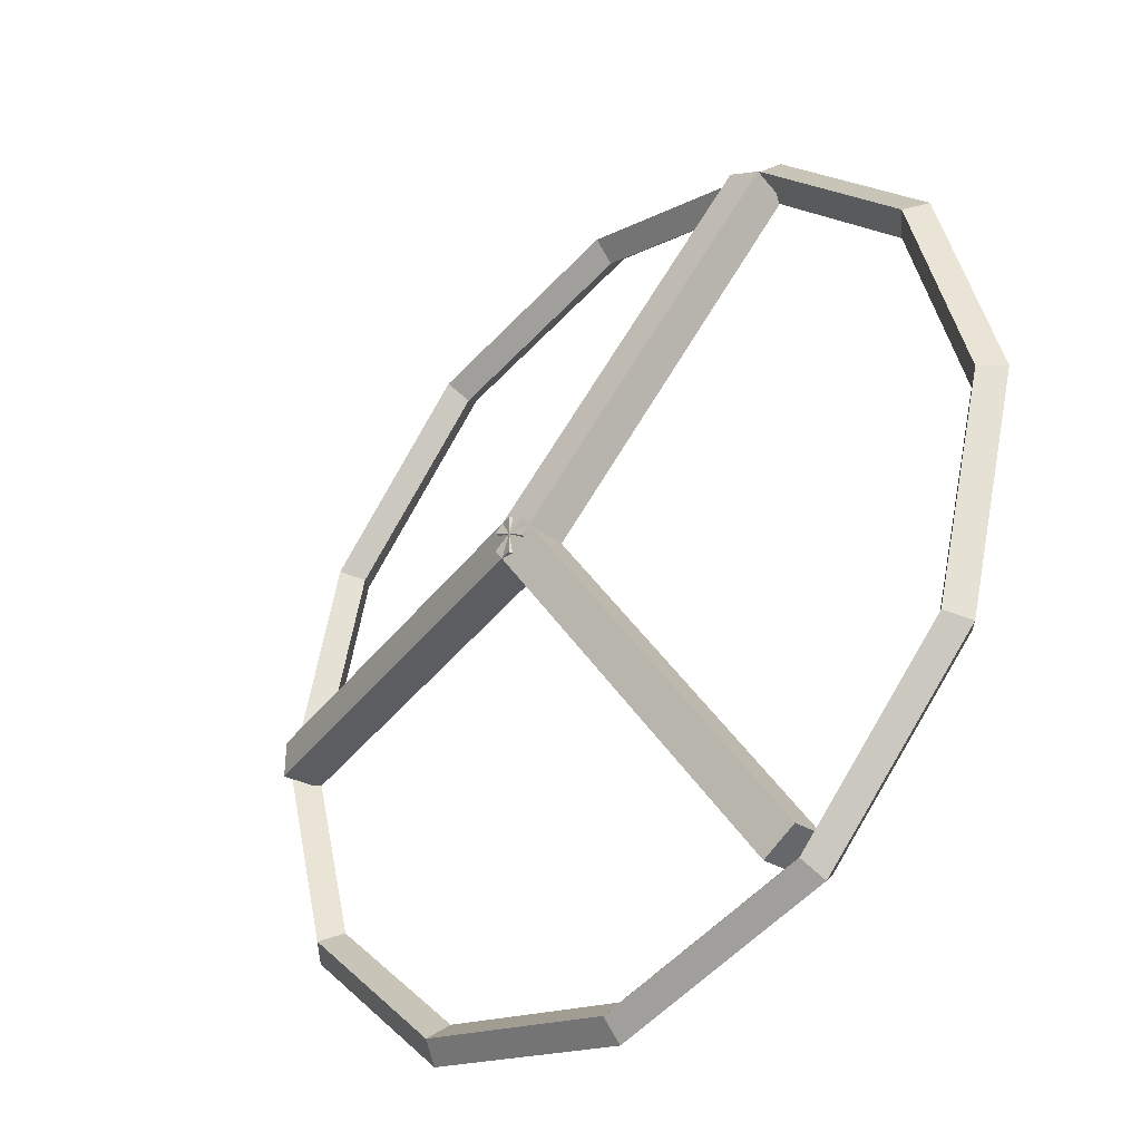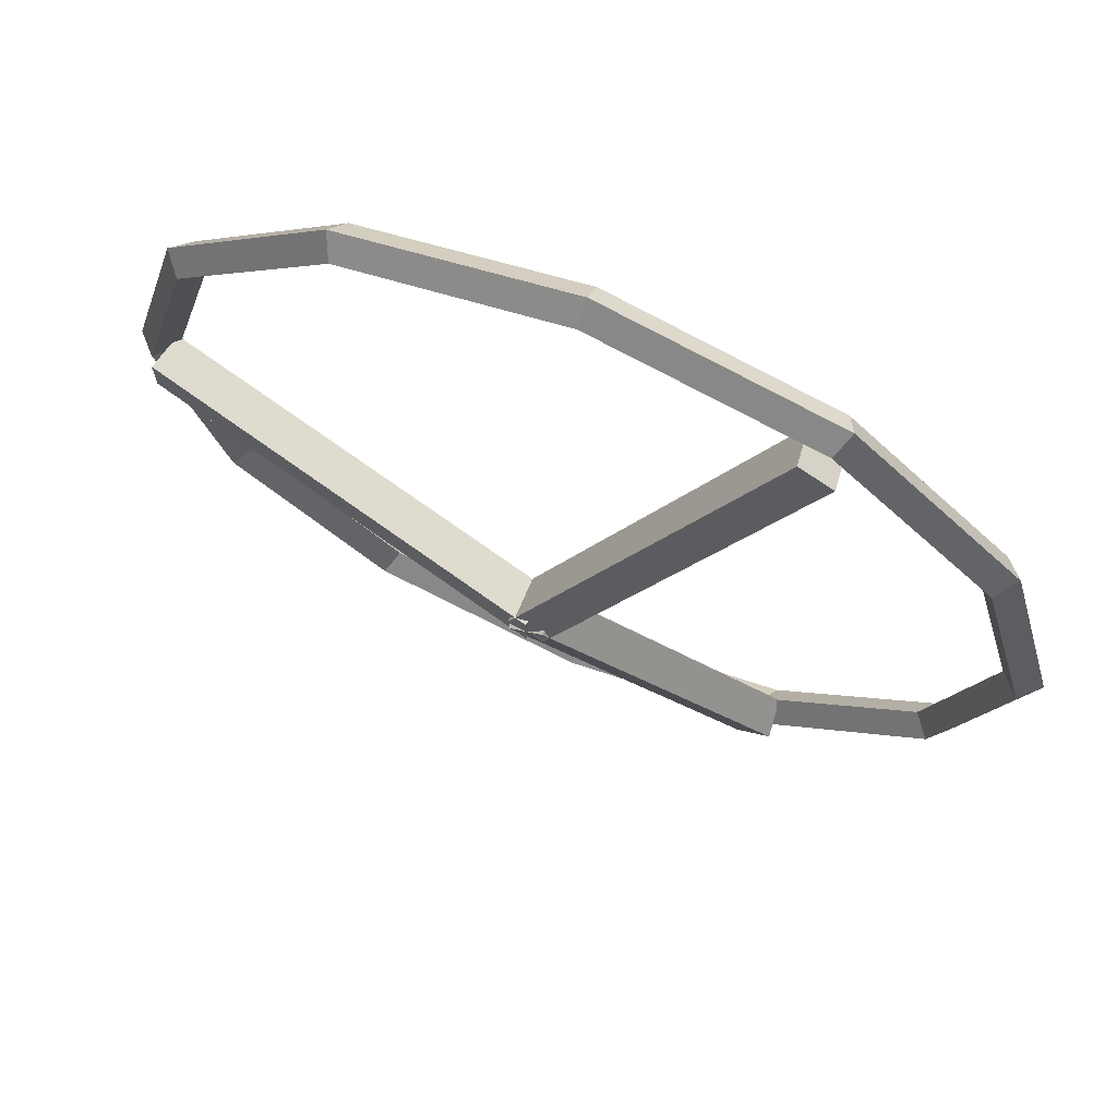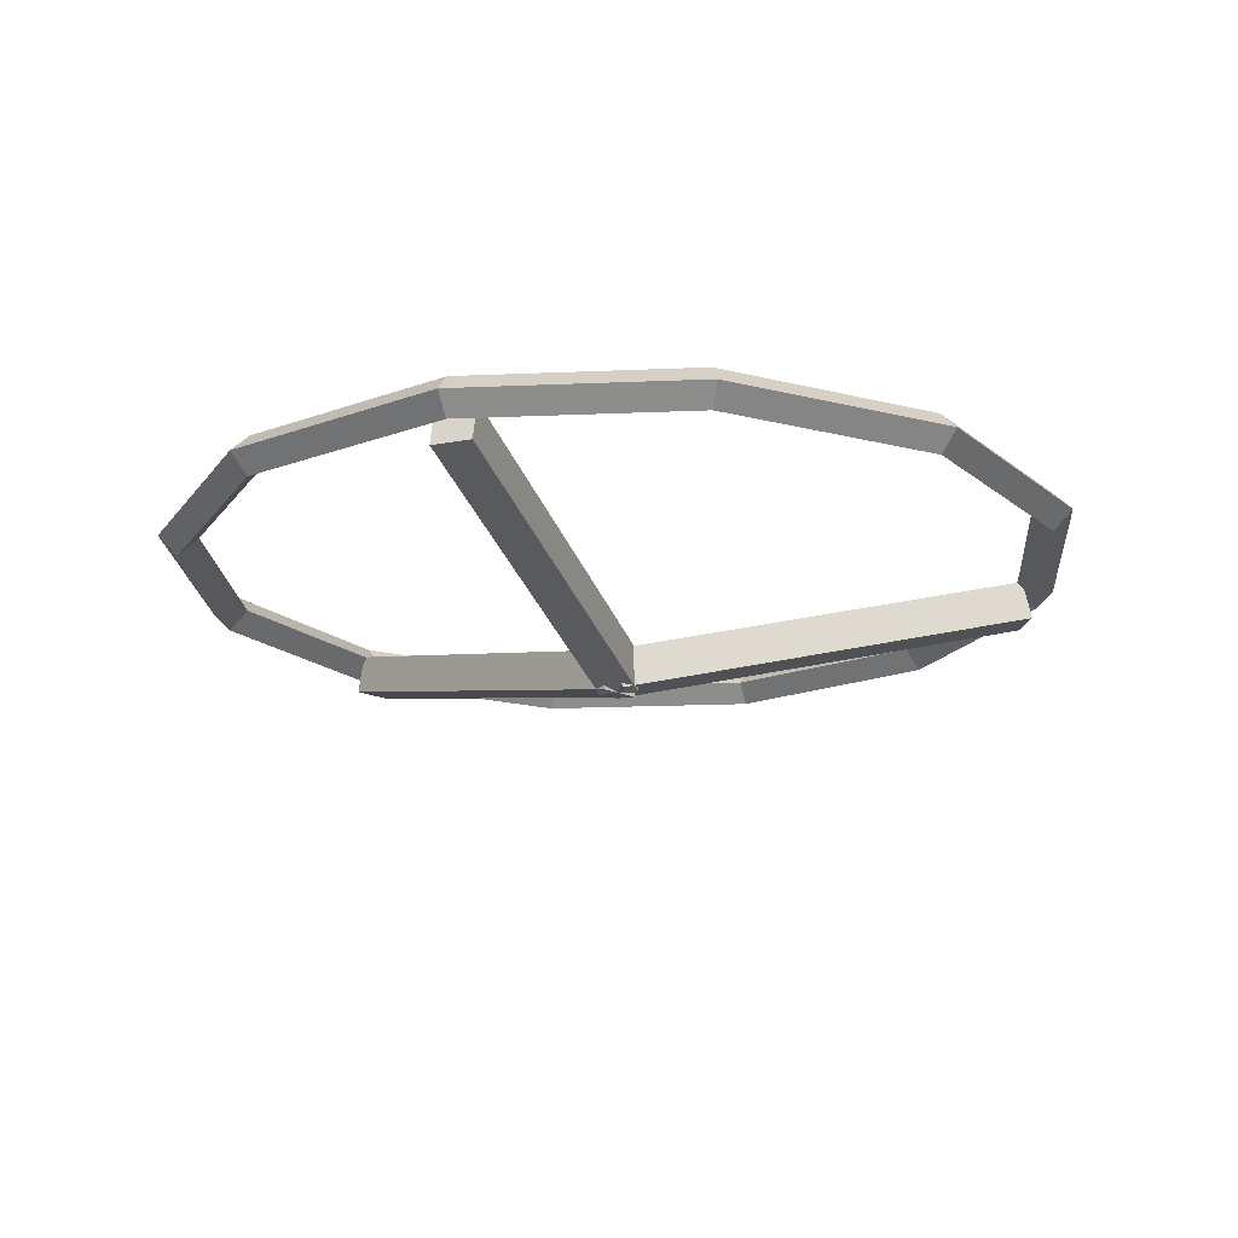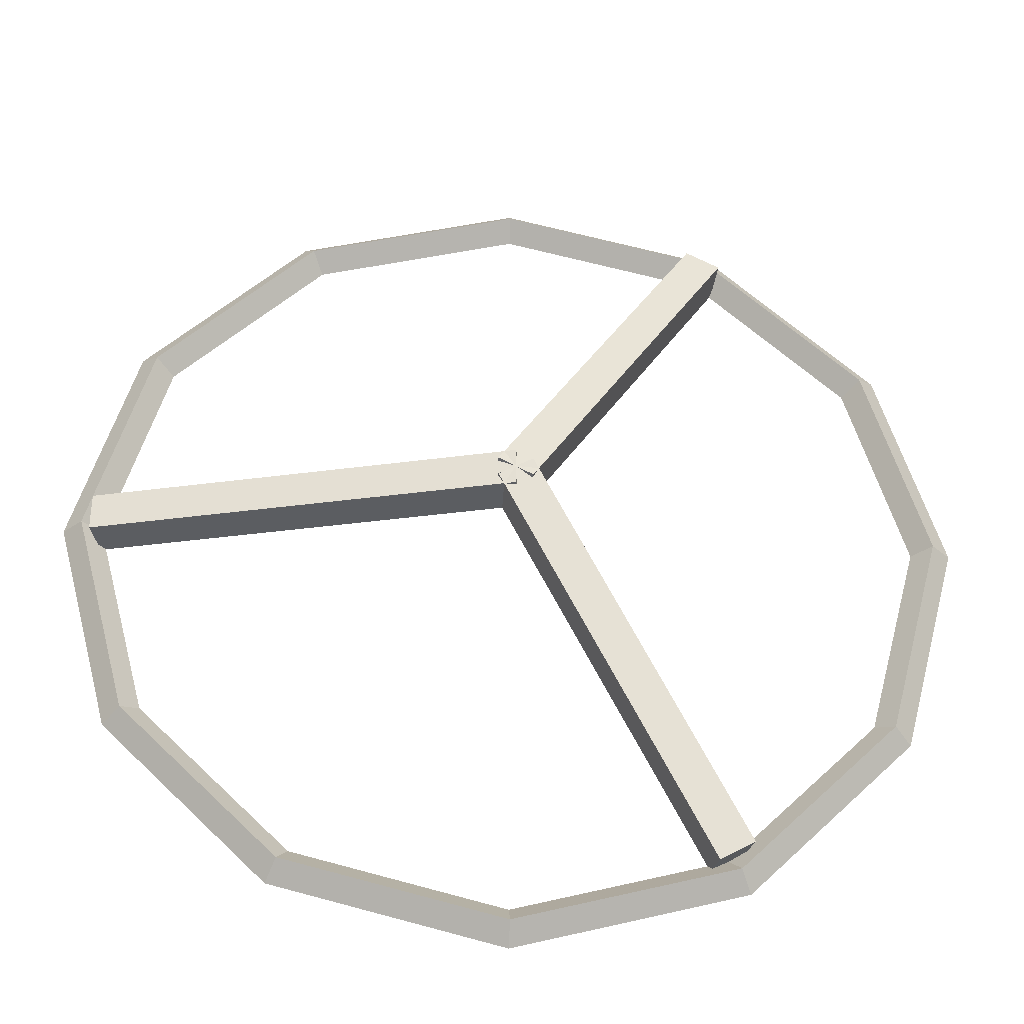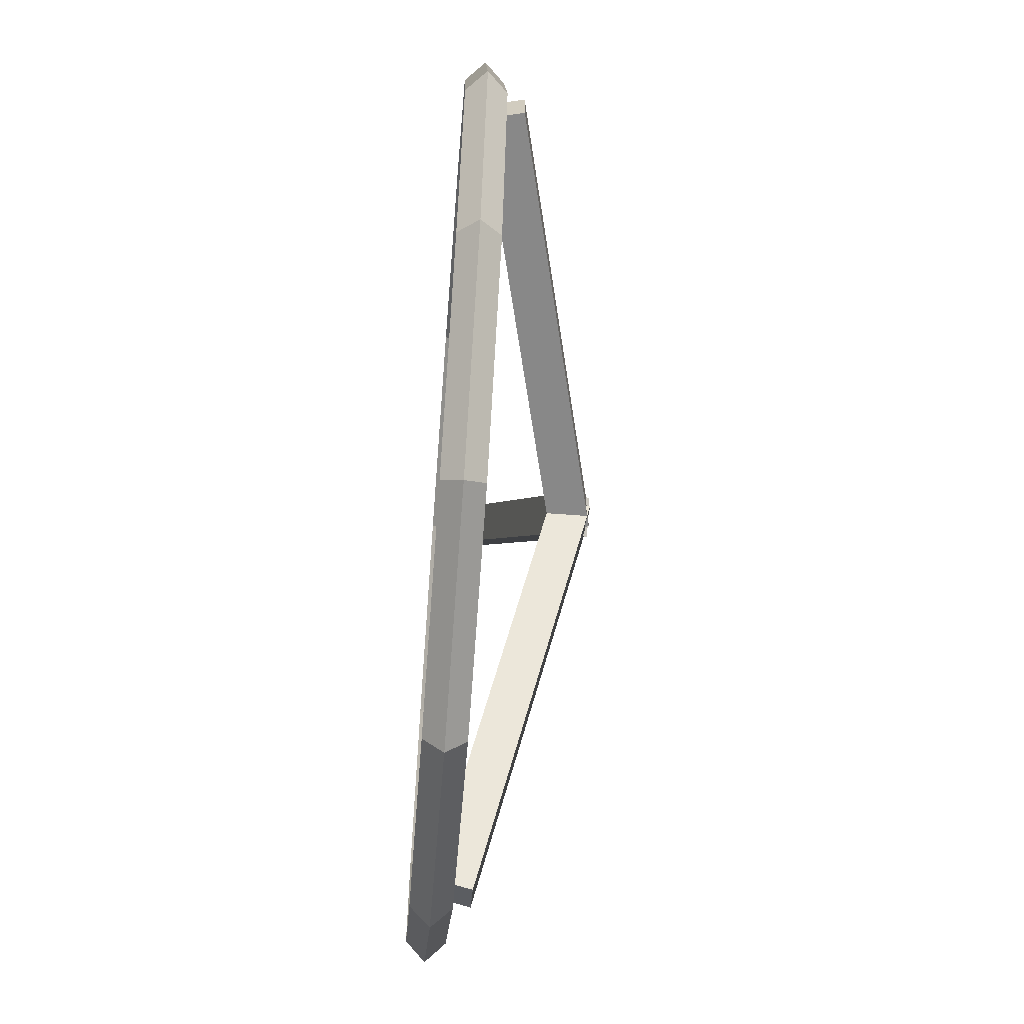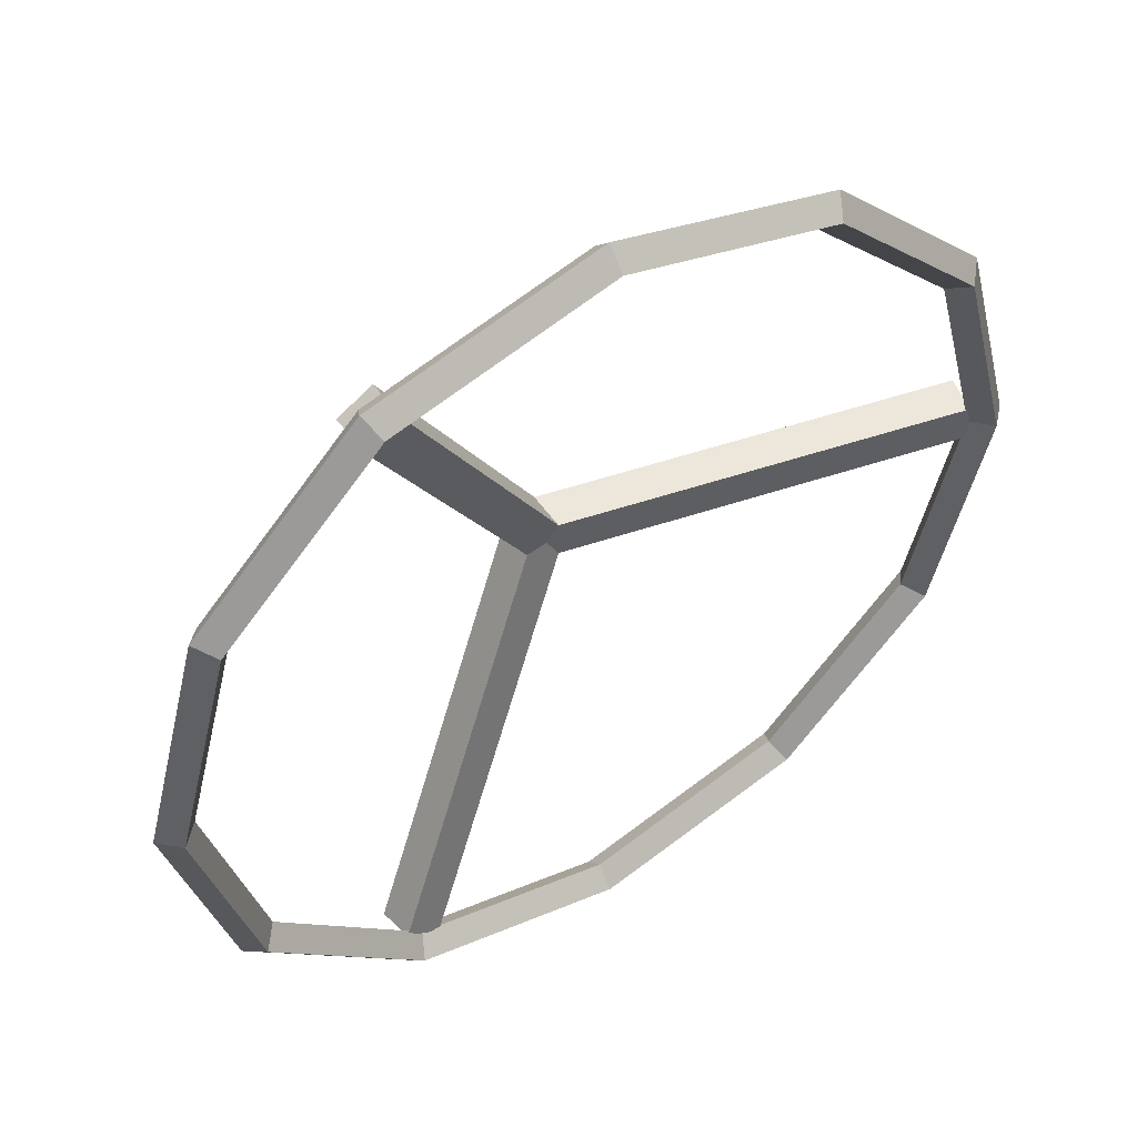
<metadata>
{"format":"obj","ext":"obj","renderer":"f3d","projection":"perspective","resolution":1024,"background":"white","views":[{"elev":-36.7,"azim":-134.8,"up":"+Y"},{"elev":70.5,"azim":-157.1,"up":"+Y"},{"elev":-19.0,"azim":-10.4,"up":"+Z"},{"elev":-36.1,"azim":177.1,"up":"+Y"},{"elev":-62.9,"azim":85.6,"up":"+Y"},{"elev":50.7,"azim":-33.3,"up":"+Y"}]}
</metadata>
<code>
v 0.105 0 -0
v 0.09526 0.055 0.005
v 0.09093 0.0525 -0
v 0.11 0 0.005
v 0.115 0 0
v 0.09959 0.0575 0
v 0.09526 0.055 -0.005
v 0.11 0 -0.005
v 0.055 0.09526 0.005
v 0.0525 0.09093 -0
v 0.0575 0.09959 0
v 0.055 0.09526 -0.005
v 0 0.11 0.005
v 0 0.105 -0
v 0 0.115 0
v 0 0.11 -0.005
v -0.055 0.09526 0.005
v -0.0525 0.09093 -0
v -0.0575 0.09959 0
v -0.055 0.09526 -0.005
v -0.09526 0.055 0.005
v -0.09093 0.0525 -0
v -0.09959 0.0575 0
v -0.09526 0.055 -0.005
v -0.11 0 0.005
v -0.105 0 -0
v -0.115 0 0
v -0.11 0 -0.005
v -0.09526 -0.055 0.005
v -0.09093 -0.0525 -0
v -0.09959 -0.0575 0
v -0.09526 -0.055 -0.005
v -0.055 -0.09526 0.005
v -0.0525 -0.09093 -0
v -0.0575 -0.09959 0
v -0.055 -0.09526 -0.005
v 0 -0.11 0.005
v -0 -0.105 -0
v 0 -0.115 0
v 0 -0.11 -0.005
v 0.055 -0.09526 0.005
v 0.0525 -0.09093 -0
v 0.0575 -0.09959 0
v 0.055 -0.09526 -0.005
v 0.09526 -0.055 0.005
v 0.09093 -0.0525 -0
v 0.09959 -0.0575 0
v 0.09526 -0.055 -0.005
v 0 -0.005 -0.034
v -0.00225 -0.005 -0.02426
v 0 0.005 -0.034
v -0.00225 0.005 -0.02426
v 0.1049 -0.005 0.000488
v 0.1072 -0.005 -0.009255
v 0.1072 0.005 -0.009255
v 0.1049 0.005 0.000488
v 0.00433 0.0025 -0.034
v 0.005455 0.000552 -0.02426
v -0.00433 -0.0025 -0.034
v -0.003205 -0.004448 -0.02426
v -0.04813 0.09337 0.000488
v -0.04926 0.09532 -0.009255
v -0.05792 0.09032 -0.009255
v -0.0568 0.08837 0.000488
v -0.00433 0.0025 -0.034
v -0.003205 0.004448 -0.02426
v 0.00433 -0.0025 -0.034
v 0.005455 -0.000552 -0.02426
v -0.0568 -0.08837 0.000488
v -0.05792 -0.09032 -0.009255
v -0.04926 -0.09532 -0.009255
v -0.04813 -0.09337 0.000488
f 1 2 3
f 4 2 1
f 5 6 4
f 4 6 2
f 3 7 1
f 8 7 5
f 1 7 8
f 5 7 6
f 3 9 10
f 2 9 3
f 2 11 9
f 6 11 2
f 10 12 3
f 6 12 11
f 3 12 7
f 7 12 6
f 10 13 14
f 9 13 10
f 11 15 9
f 9 15 13
f 14 16 10
f 12 16 11
f 11 16 15
f 10 16 12
f 14 17 18
f 13 17 14
f 15 19 13
f 13 19 17
f 18 20 14
f 16 20 15
f 14 20 16
f 15 20 19
f 18 21 22
f 17 21 18
f 19 23 17
f 17 23 21
f 22 24 18
f 20 24 19
f 19 24 23
f 18 24 20
f 22 25 26
f 21 25 22
f 23 27 21
f 21 27 25
f 24 28 23
f 23 28 27
f 26 28 22
f 22 28 24
f 26 29 30
f 25 29 26
f 25 31 29
f 27 31 25
f 26 32 28
f 27 32 31
f 30 32 26
f 28 32 27
f 30 33 34
f 29 33 30
f 31 33 29
f 31 35 33
f 32 36 31
f 30 36 32
f 34 36 30
f 31 36 35
f 34 37 38
f 33 37 34
f 35 39 33
f 33 39 37
f 38 40 34
f 34 40 36
f 36 40 35
f 35 40 39
f 38 41 42
f 37 41 38
f 39 43 37
f 37 43 41
f 42 44 38
f 38 44 40
f 40 44 39
f 39 44 43
f 42 45 46
f 46 45 1
f 1 45 4
f 41 45 42
f 4 47 5
f 43 47 41
f 41 47 45
f 45 47 4
f 5 48 8
f 8 48 1
f 46 48 42
f 1 48 46
f 42 48 44
f 44 48 43
f 47 48 5
f 43 48 47
f 49 50 51
f 51 50 52
f 53 54 55
f 53 55 56
f 54 53 49
f 49 53 50
f 56 55 51
f 56 51 52
f 51 55 49
f 49 55 54
f 56 52 50
f 56 50 53
f 57 58 59
f 59 58 60
f 61 62 63
f 61 63 64
f 62 61 57
f 57 61 58
f 64 63 59
f 64 59 60
f 59 63 57
f 57 63 62
f 64 60 58
f 64 58 61
f 65 66 67
f 67 66 68
f 69 70 71
f 69 71 72
f 70 69 65
f 65 69 66
f 72 71 67
f 72 67 68
f 67 71 65
f 65 71 70
f 72 68 66
f 72 66 69

</code>
